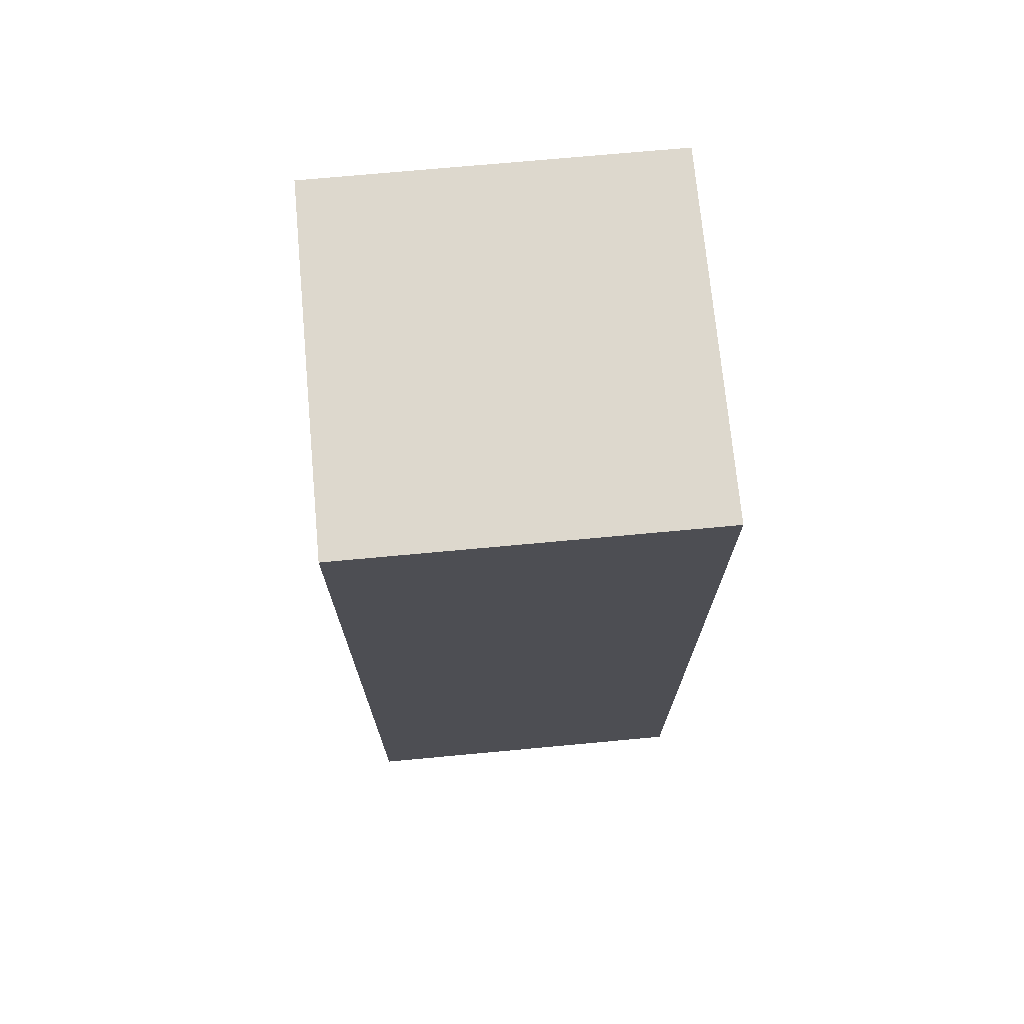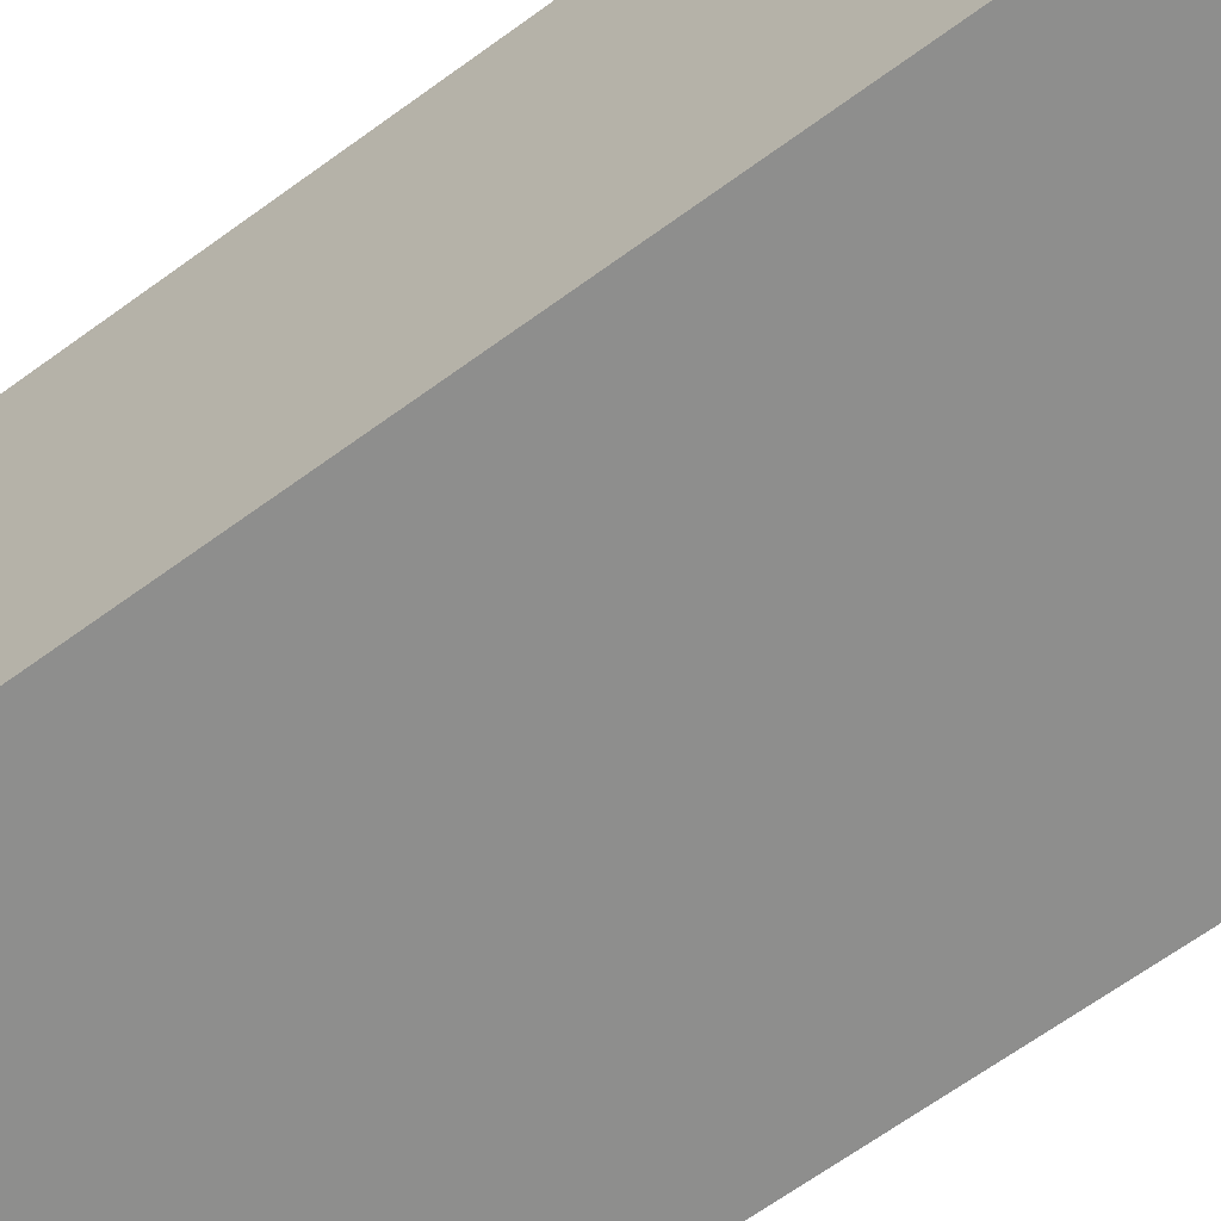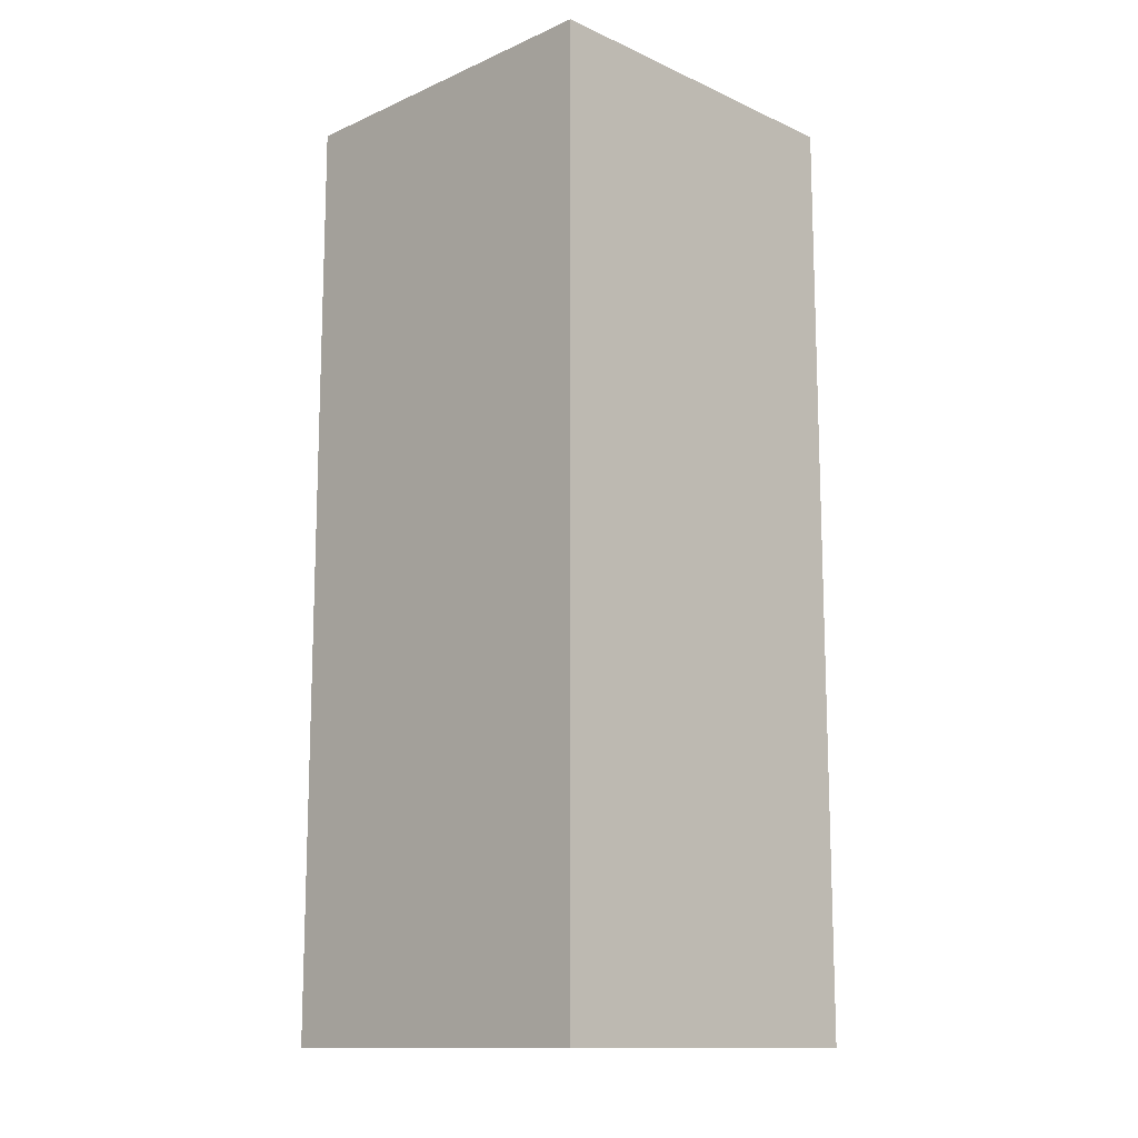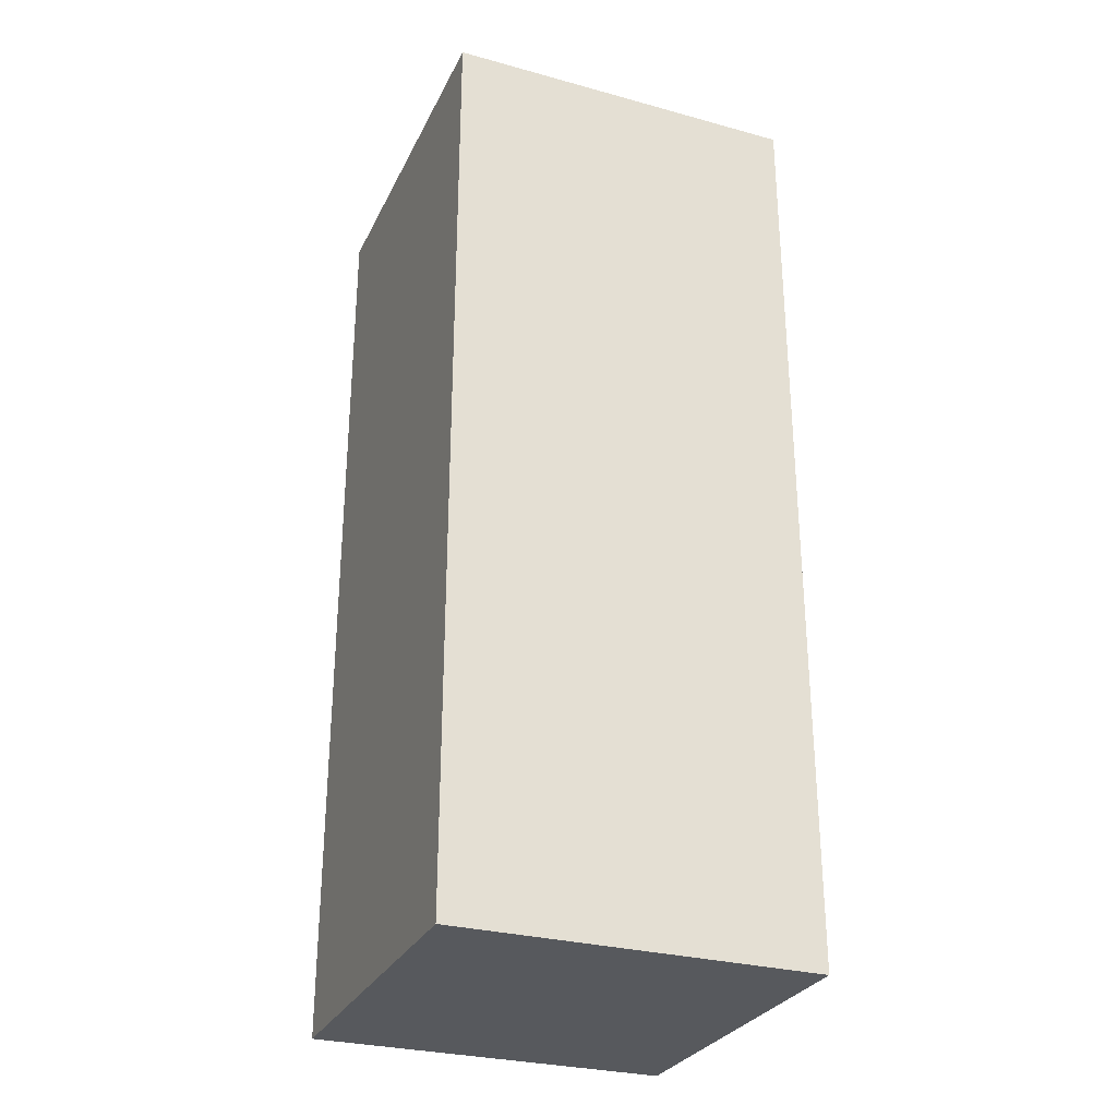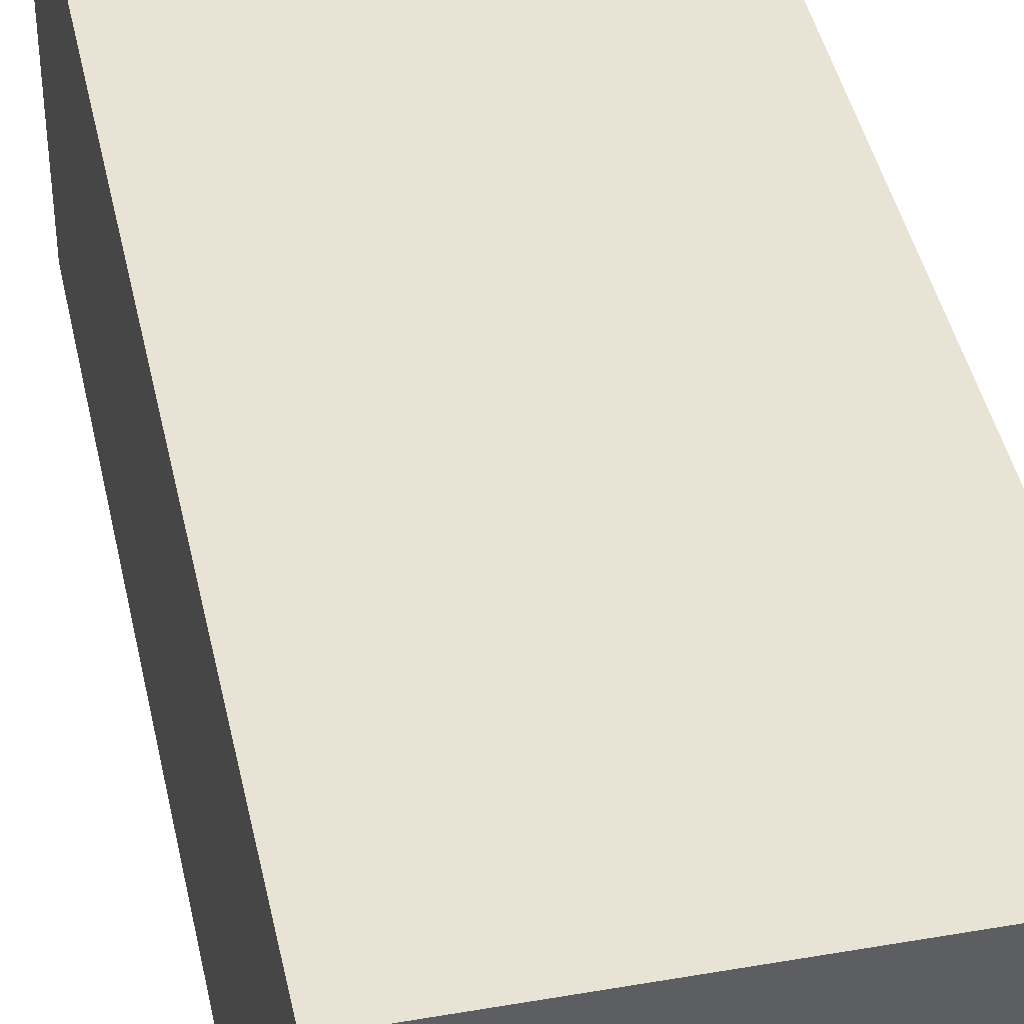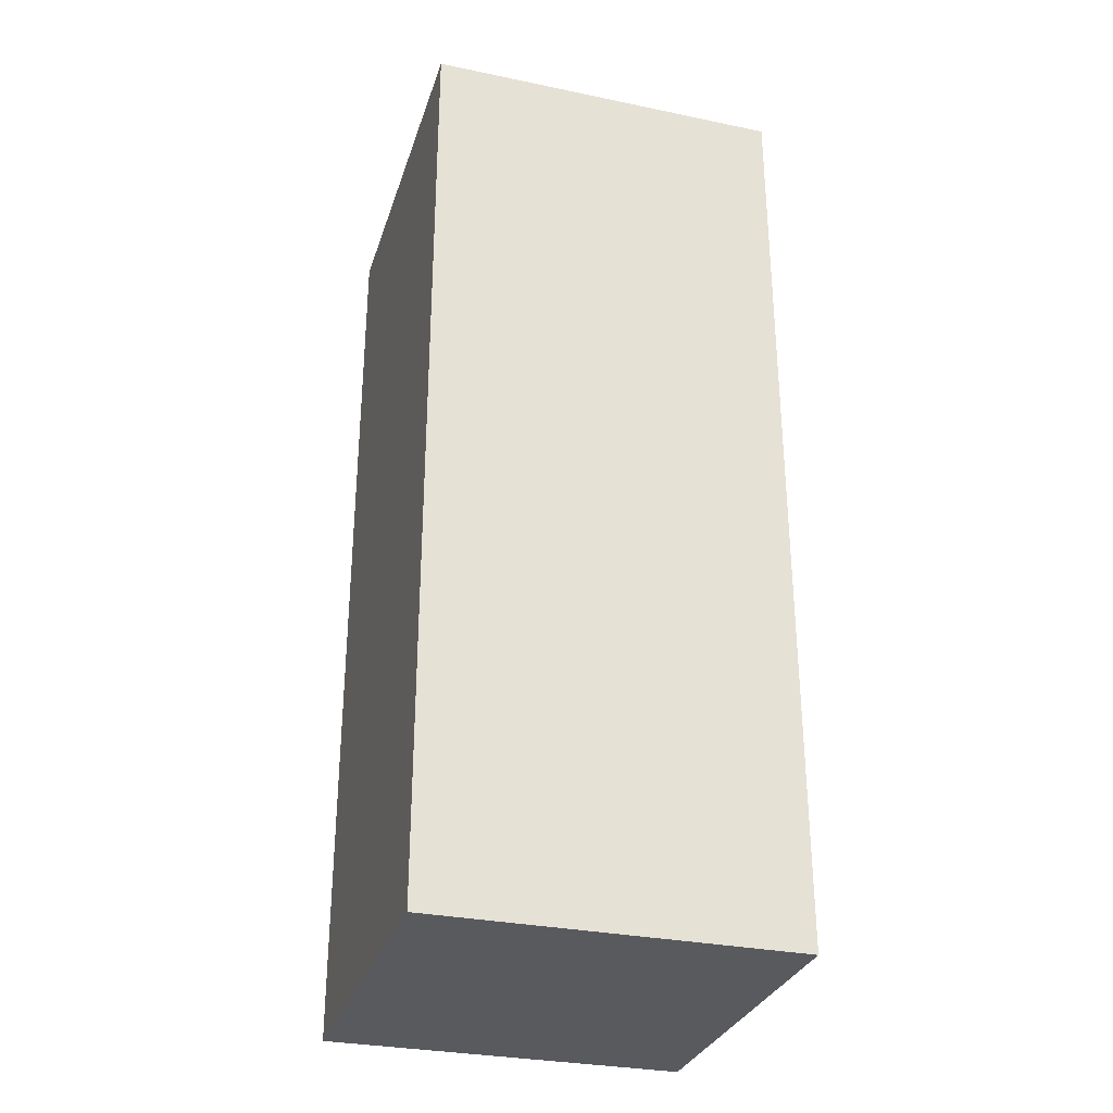
<metadata>
{"format":"obj","ext":"obj","renderer":"f3d","projection":"perspective","resolution":1024,"background":"white","views":[{"elev":72.1,"azim":174.7,"up":"+Z"},{"elev":-64.8,"azim":-53.5,"up":"+Y"},{"elev":-13.1,"azim":-135.3,"up":"+Z"},{"elev":-29.1,"azim":157.9,"up":"+Z"},{"elev":42.2,"azim":168.2,"up":"+Y"},{"elev":-30.7,"azim":-16.6,"up":"+Z"}]}
</metadata>
<code>
o right_arm_armor_layer1
v 0.1562 0.1562 -0.6562
v -0.1562 0.1562 0.1562
v -0.1562 0.1562 0.1562
v -0.1562 0.1562 -0.6562
v -0.1562 0.1562 -0.6562
v 0.1562 0.1562 -0.6562
v -0.1562 -0.1562 -0.6562
v 0.1562 -0.1562 -0.6562
v -0.1562 0.1562 -0.6562
v -0.1562 0.1562 0.1562
v -0.1562 -0.1562 -0.6562
v -0.1562 -0.1562 0.1562
v -0.1562 -0.1562 -0.6562
v -0.1562 -0.1562 0.1562
v 0.1562 -0.1562 -0.6562
v 0.1562 -0.1562 0.1562
v 0.1562 0.1562 0.1562
v 0.1562 -0.1562 -0.6562
v 0.1562 -0.1562 0.1562
v 0.1562 0.1562 0.1562
v -0.1562 -0.1562 0.1562
v 0.1562 -0.1562 0.1562
v 0.1562 0.1562 -0.6562
v 0.1562 0.1562 0.1562
f 20 3 21
f 17 19 18
f 16 14 13
f 12 10 9
f 2 24 23
f 20 21 22
f 17 18 1
f 16 13 15
f 12 9 11
f 2 23 4
f 8 5 6
f 8 7 5

</code>
